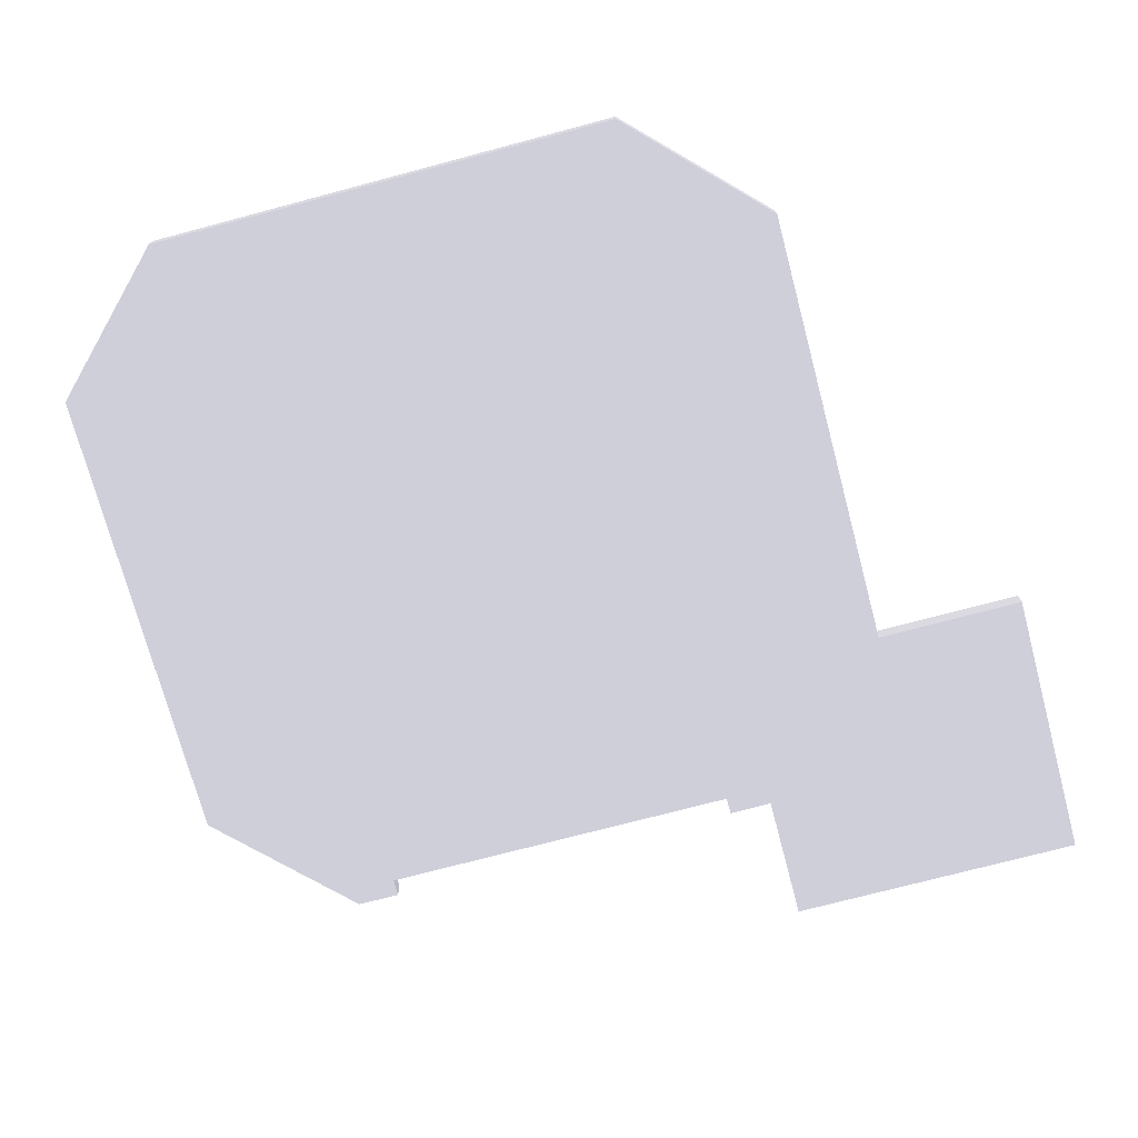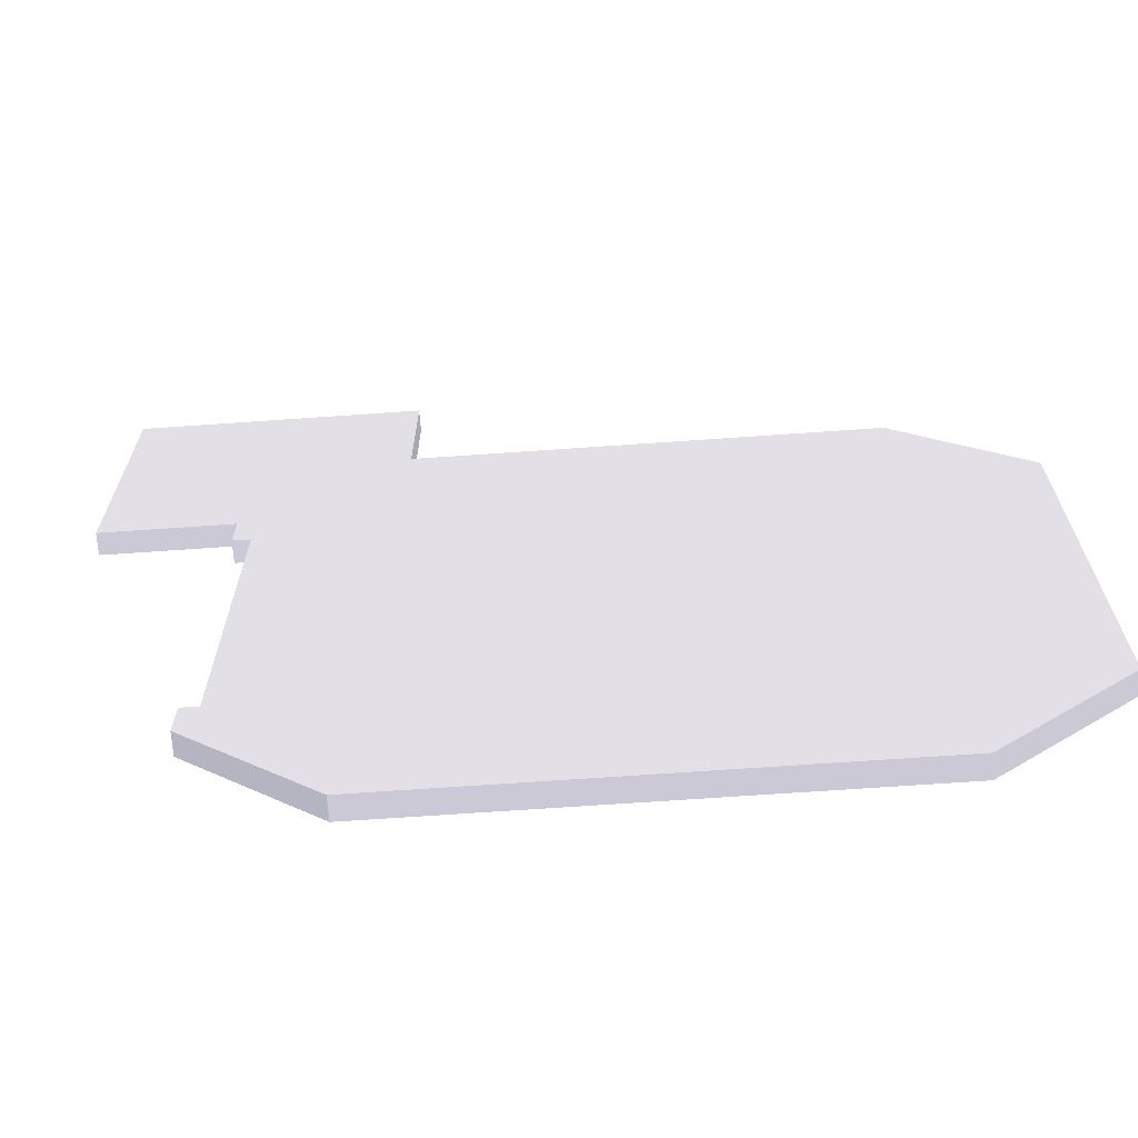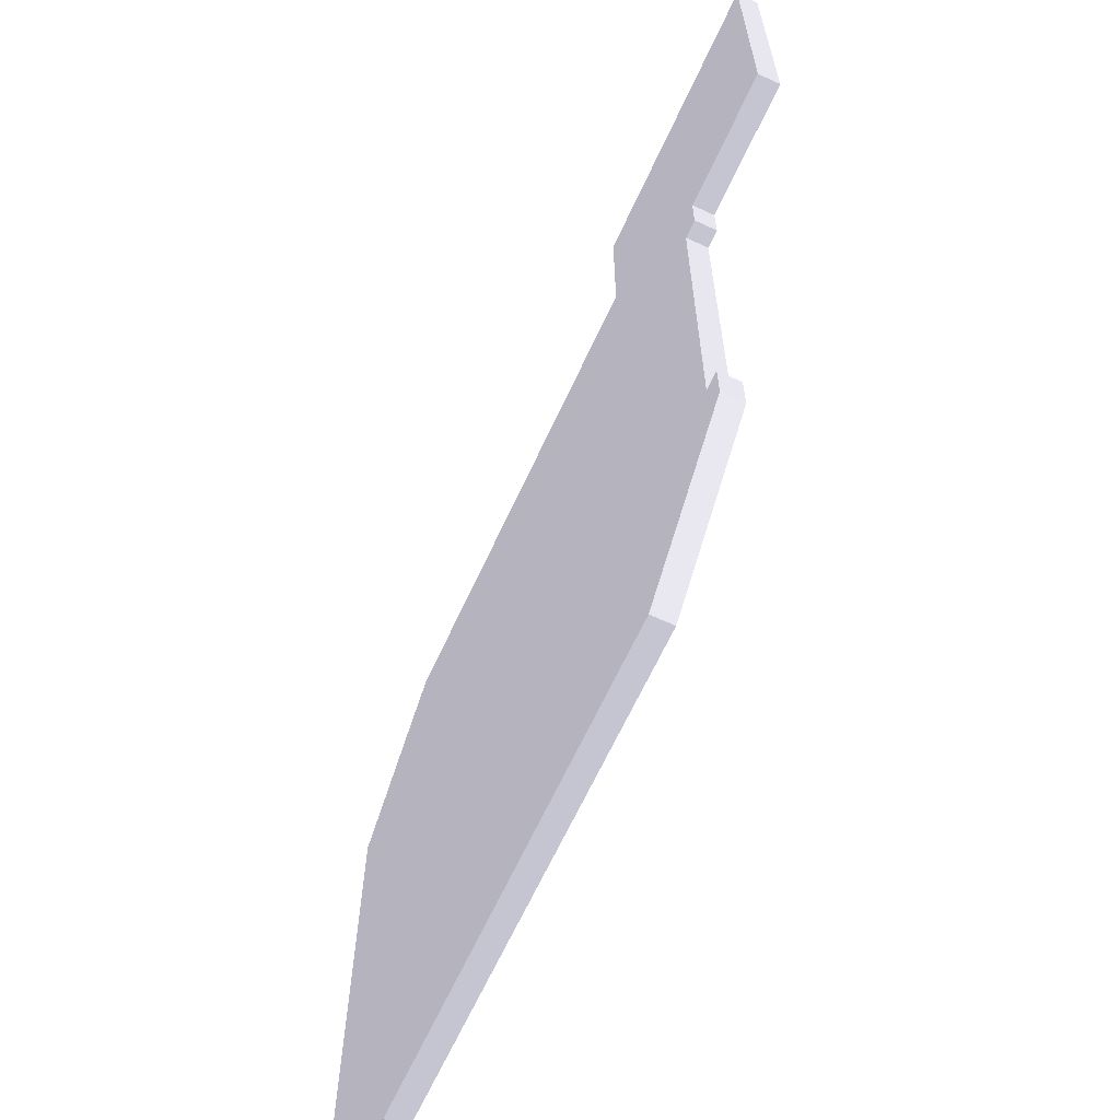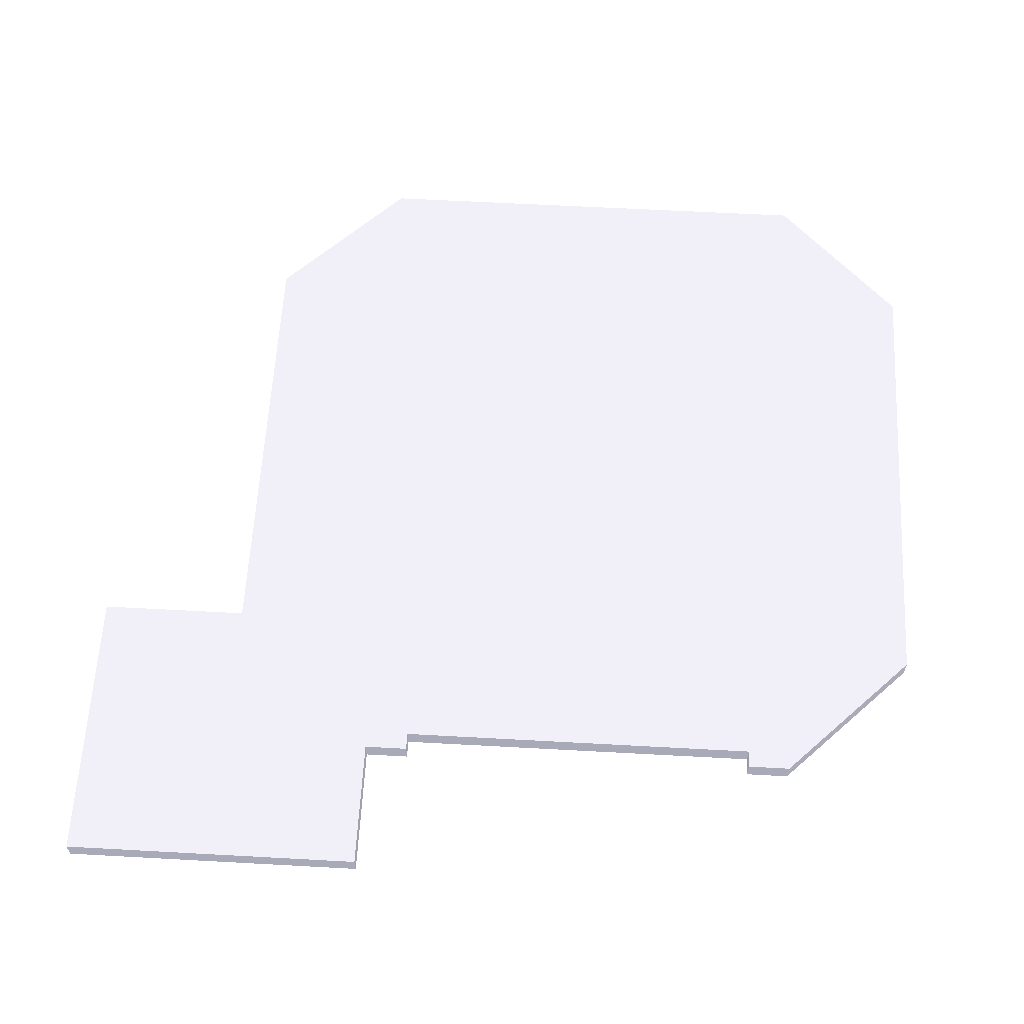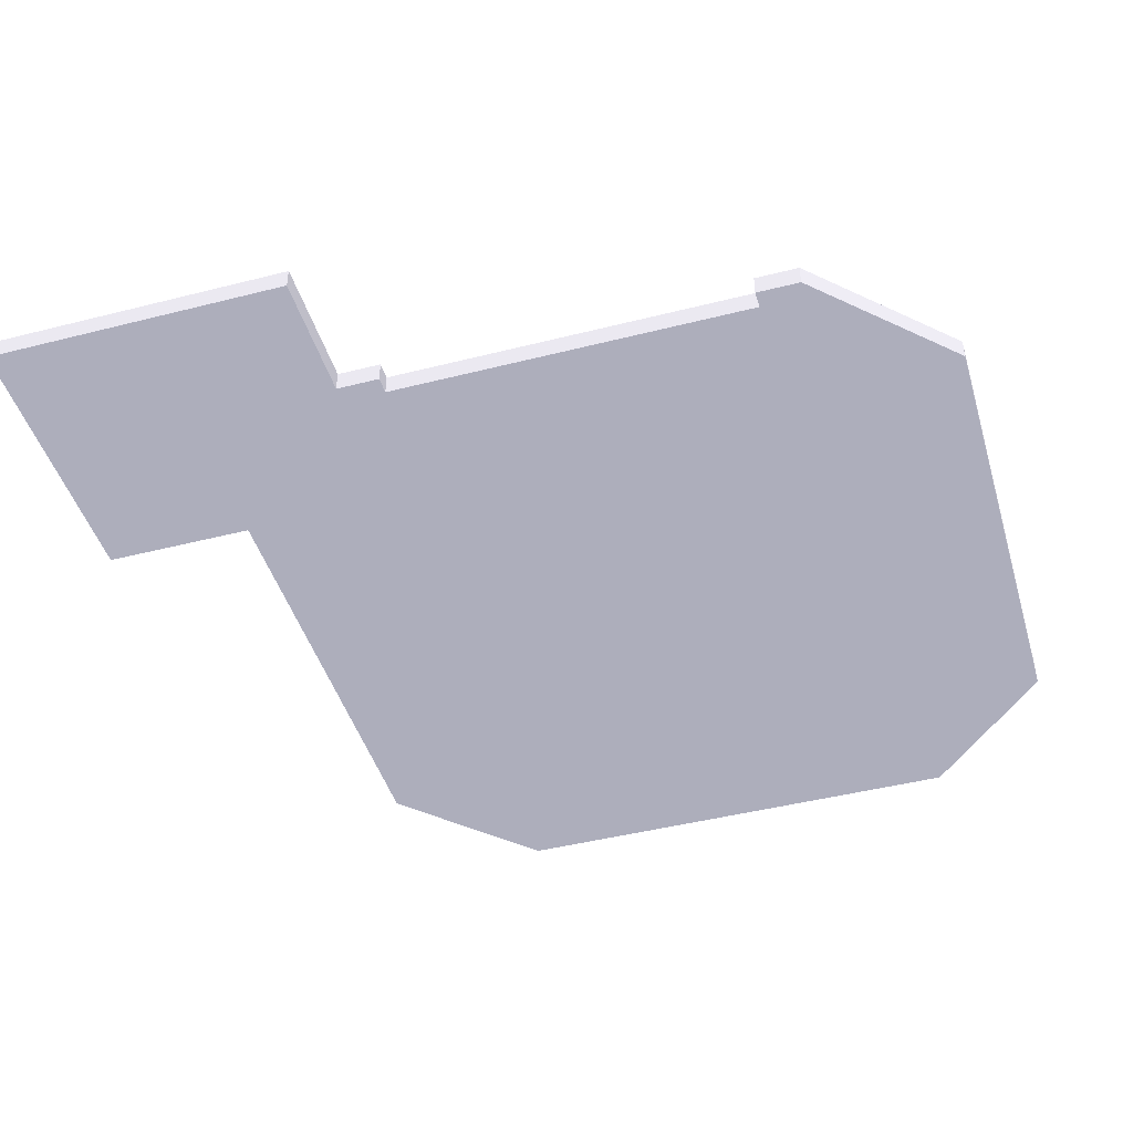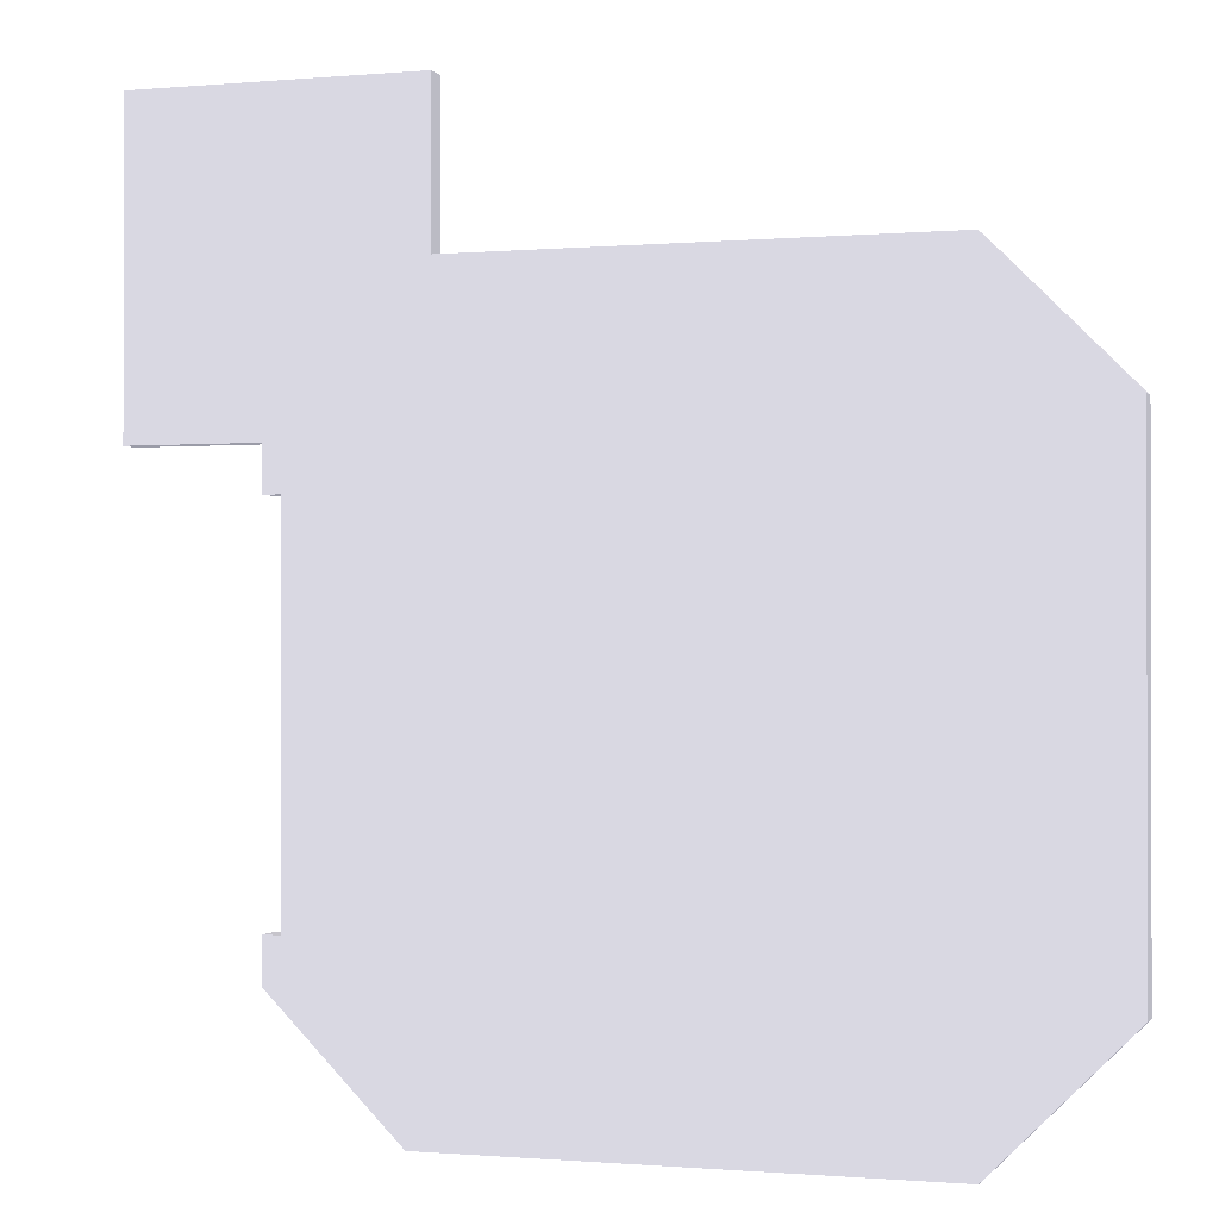
<metadata>
{"format":"obj","ext":"obj","renderer":"f3d","projection":"perspective","resolution":1024,"background":"white","views":[{"elev":-73.1,"azim":104.9,"up":"+Z"},{"elev":-68.8,"azim":4.0,"up":"+Y"},{"elev":-65.3,"azim":-114.7,"up":"+Y"},{"elev":60.9,"azim":-86.8,"up":"+Z"},{"elev":-45.1,"azim":-73.6,"up":"+Z"},{"elev":-0.7,"azim":18.6,"up":"+Y"}]}
</metadata>
<code>
g room3_floor
v -3 7.89 1.102 0.4941 0.4941 0.5255
v -3 7.89 0.6016 0.4941 0.4941 0.5255
v -2.6 7.89 0.6016 0.4941 0.4941 0.5255
v -2.6 7.89 1.102 0.4941 0.4941 0.5255
v -3 8.9 1.102 0.4941 0.4941 0.5255
v -3 8.9 0.6016 0.4941 0.4941 0.5255
v -6 8.9 1.102 0.4941 0.4941 0.5255
v -6 8.9 0.6016 0.4941 0.4941 0.5255
v -6 15.9 1.102 0.4941 0.4941 0.5255
v -6 15.9 0.6016 0.4941 0.4941 0.5255
v 0.5 15.9 1.102 0.4941 0.4941 0.5255
v 0.5 15.9 0.6016 0.4941 0.4941 0.5255
v 0.5 12.4 1.102 0.4941 0.4941 0.5255
v 0.5 12.4 0.6016 0.4941 0.4941 0.5255
v 11 12.4 1.102 0.4941 0.4941 0.5255
v 11 12.4 0.6016 0.4941 0.4941 0.5255
v 14 9.4 1.102 0.4941 0.4941 0.5255
v 14 9.4 0.6016 0.4941 0.4941 0.5255
v 14 -1.6 1.102 0.4941 0.4941 0.5255
v 14 -1.6 0.6016 0.4941 0.4941 0.5255
v 11 -4.6 1.102 0.4941 0.4941 0.5255
v 11 -4.6 0.6016 0.4941 0.4941 0.5255
v 0 -4.6 1.102 0.4941 0.4941 0.5255
v 0 -4.6 0.6016 0.4941 0.4941 0.5255
v -3 -1.6 1.102 0.4941 0.4941 0.5255
v -3 -1.6 0.6016 0.4941 0.4941 0.5255
v -2.6 -0.6 0.6016 0.4941 0.4941 0.5255
v -3 -0.6 0.6016 0.4941 0.4941 0.5255
v -2.6 -0.6 1.102 0.4941 0.4941 0.5255
v -3 -0.6 1.102 0.4941 0.4941 0.5255
f 1 2 3
f 3 4 1
f 5 6 2
f 2 1 5
f 7 8 6
f 6 5 7
f 9 10 8
f 8 7 9
f 11 12 10
f 10 9 11
f 13 14 12
f 12 11 13
f 15 16 14
f 14 13 15
f 17 18 16
f 16 15 17
f 19 20 18
f 18 17 19
f 21 22 20
f 20 19 21
f 23 24 22
f 22 21 23
f 25 26 24
f 24 23 25
f 3 14 16
f 27 20 22
f 10 12 14
f 18 27 3
f 27 18 20
f 14 6 10
f 3 2 6
f 22 24 27
f 27 24 26
f 6 14 3
f 26 28 27
f 16 18 3
f 6 8 10
f 17 29 23
f 4 17 15
f 23 21 17
f 15 13 4
f 9 7 5
f 4 29 17
f 4 13 5
f 5 13 9
f 5 1 4
f 29 30 25
f 21 19 17
f 13 11 9
f 25 23 29
f 30 28 26
f 26 25 30
f 29 27 28
f 28 30 29
f 4 3 27
f 27 29 4

</code>
